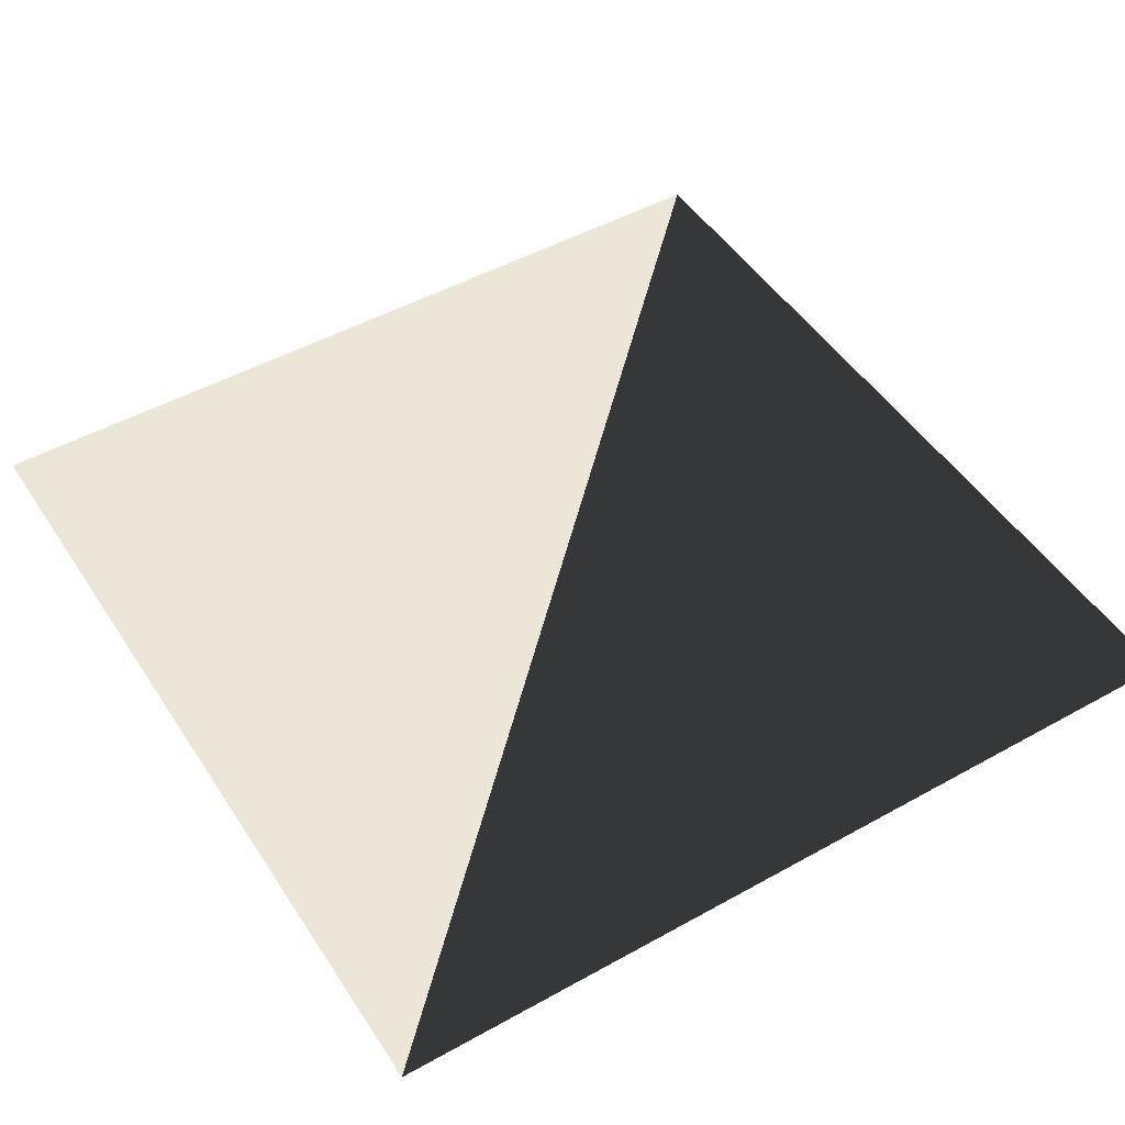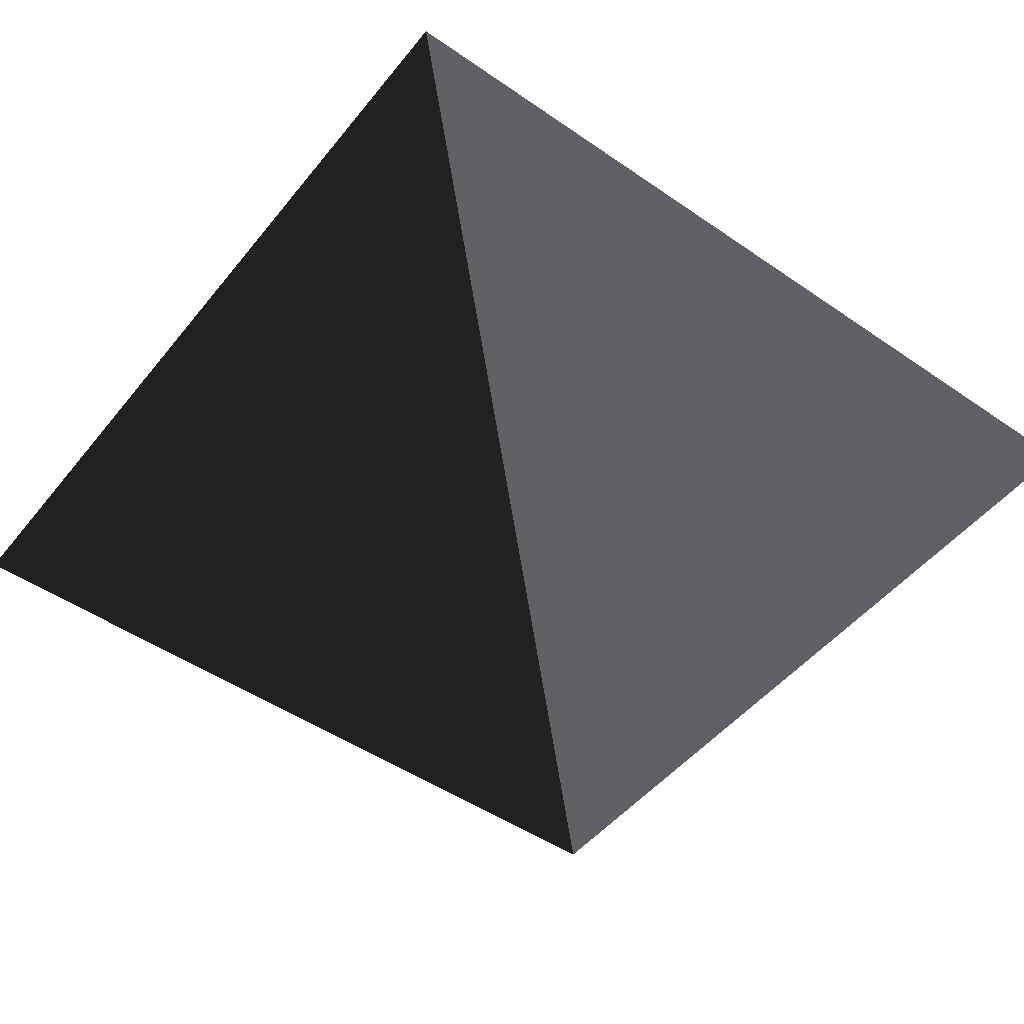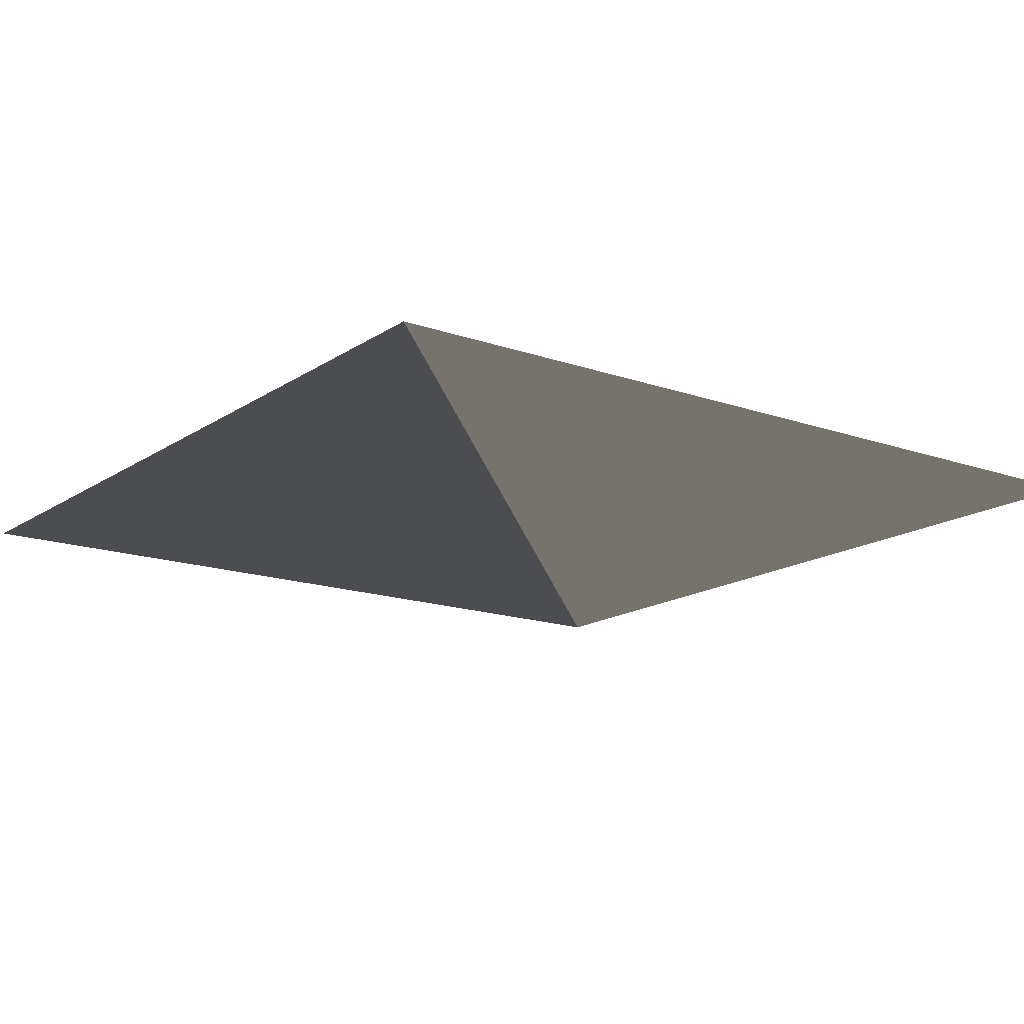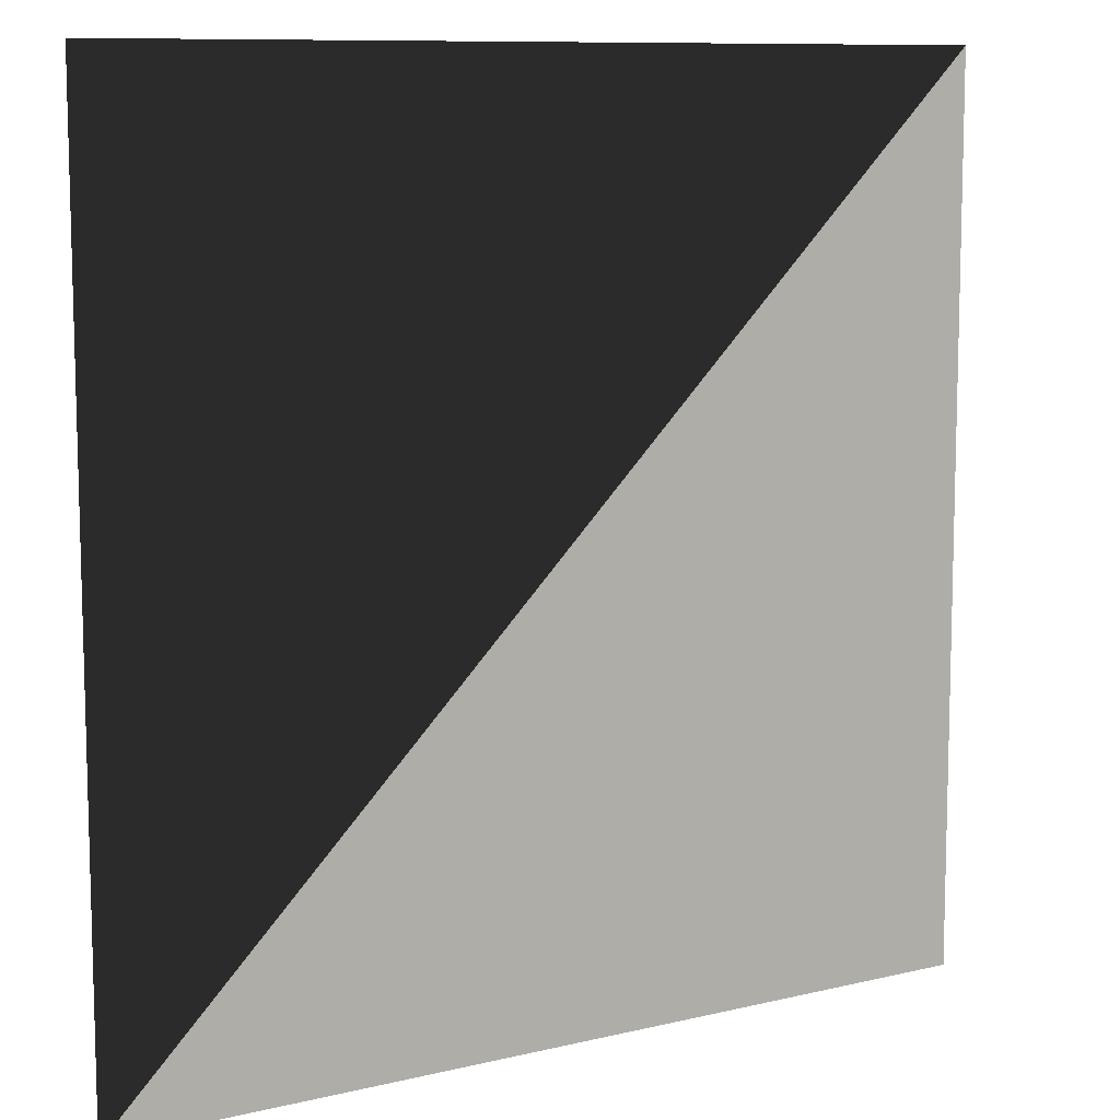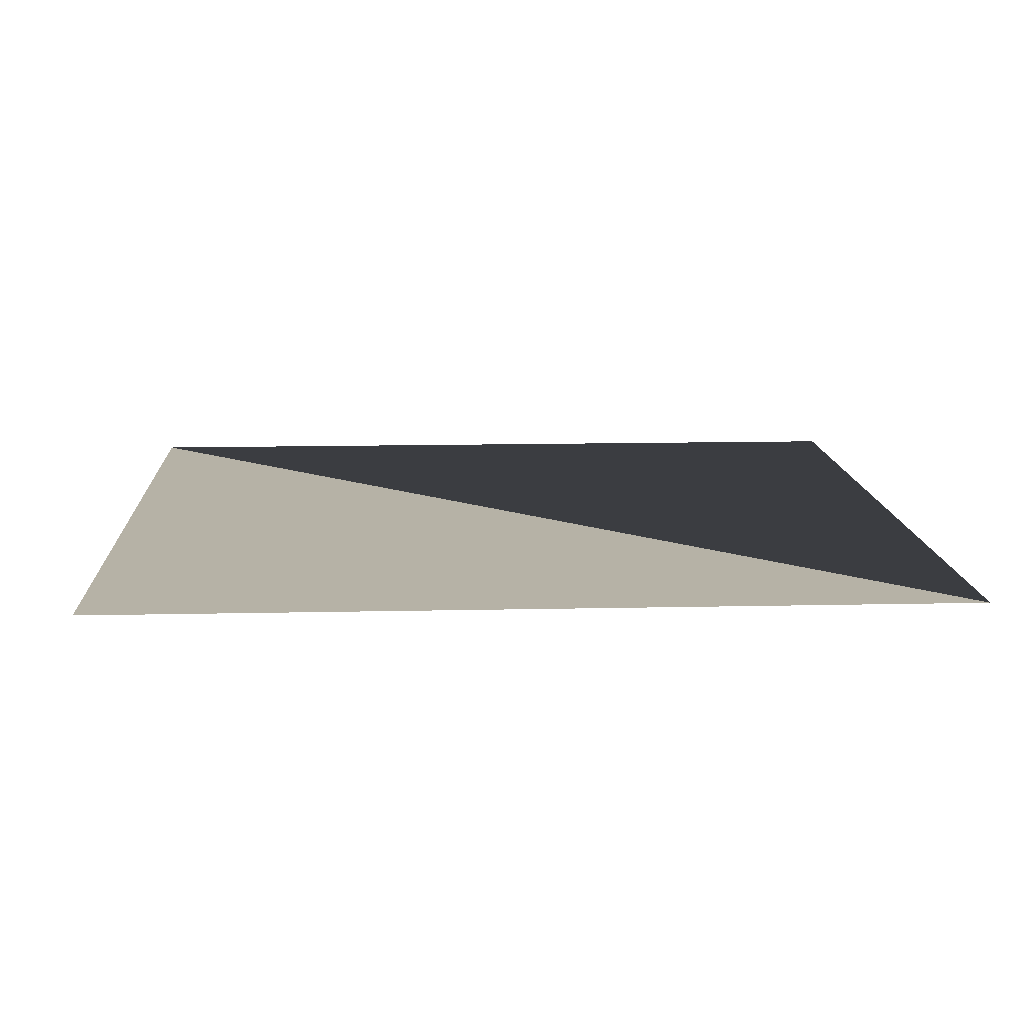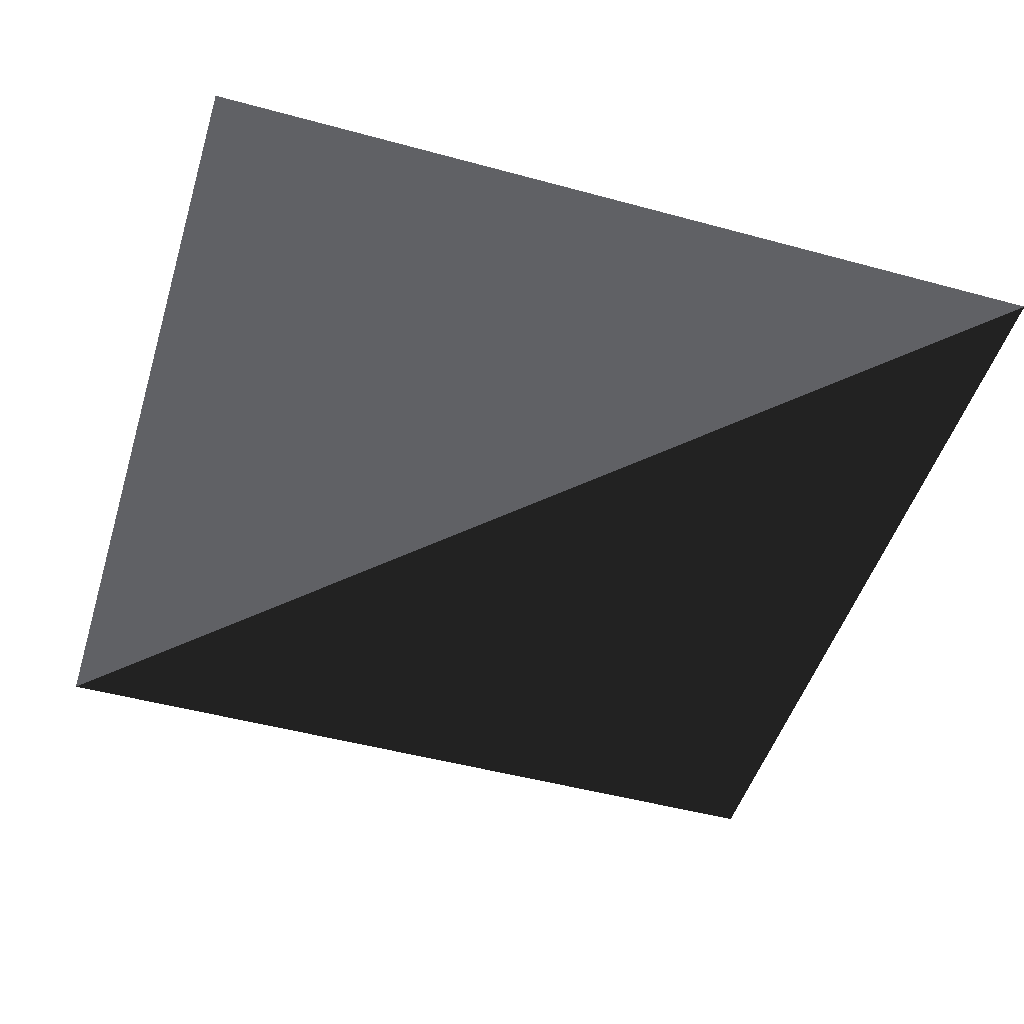
<metadata>
{"format":"obj","ext":"obj","renderer":"f3d","projection":"perspective","resolution":1024,"background":"white","views":[{"elev":48.7,"azim":58.2,"up":"+Z"},{"elev":-49.1,"azim":-127.3,"up":"+Z"},{"elev":-15.8,"azim":53.8,"up":"+Z"},{"elev":9.8,"azim":148.0,"up":"+Y"},{"elev":12.2,"azim":-3.1,"up":"+Z"},{"elev":-48.6,"azim":-16.9,"up":"+Z"}]}
</metadata>
<code>
o Sword
v -1 1 0
v -1 -1 0
v 1 -1 0
v 1 1 0
f 1 2 3
f 1 4 3

</code>
